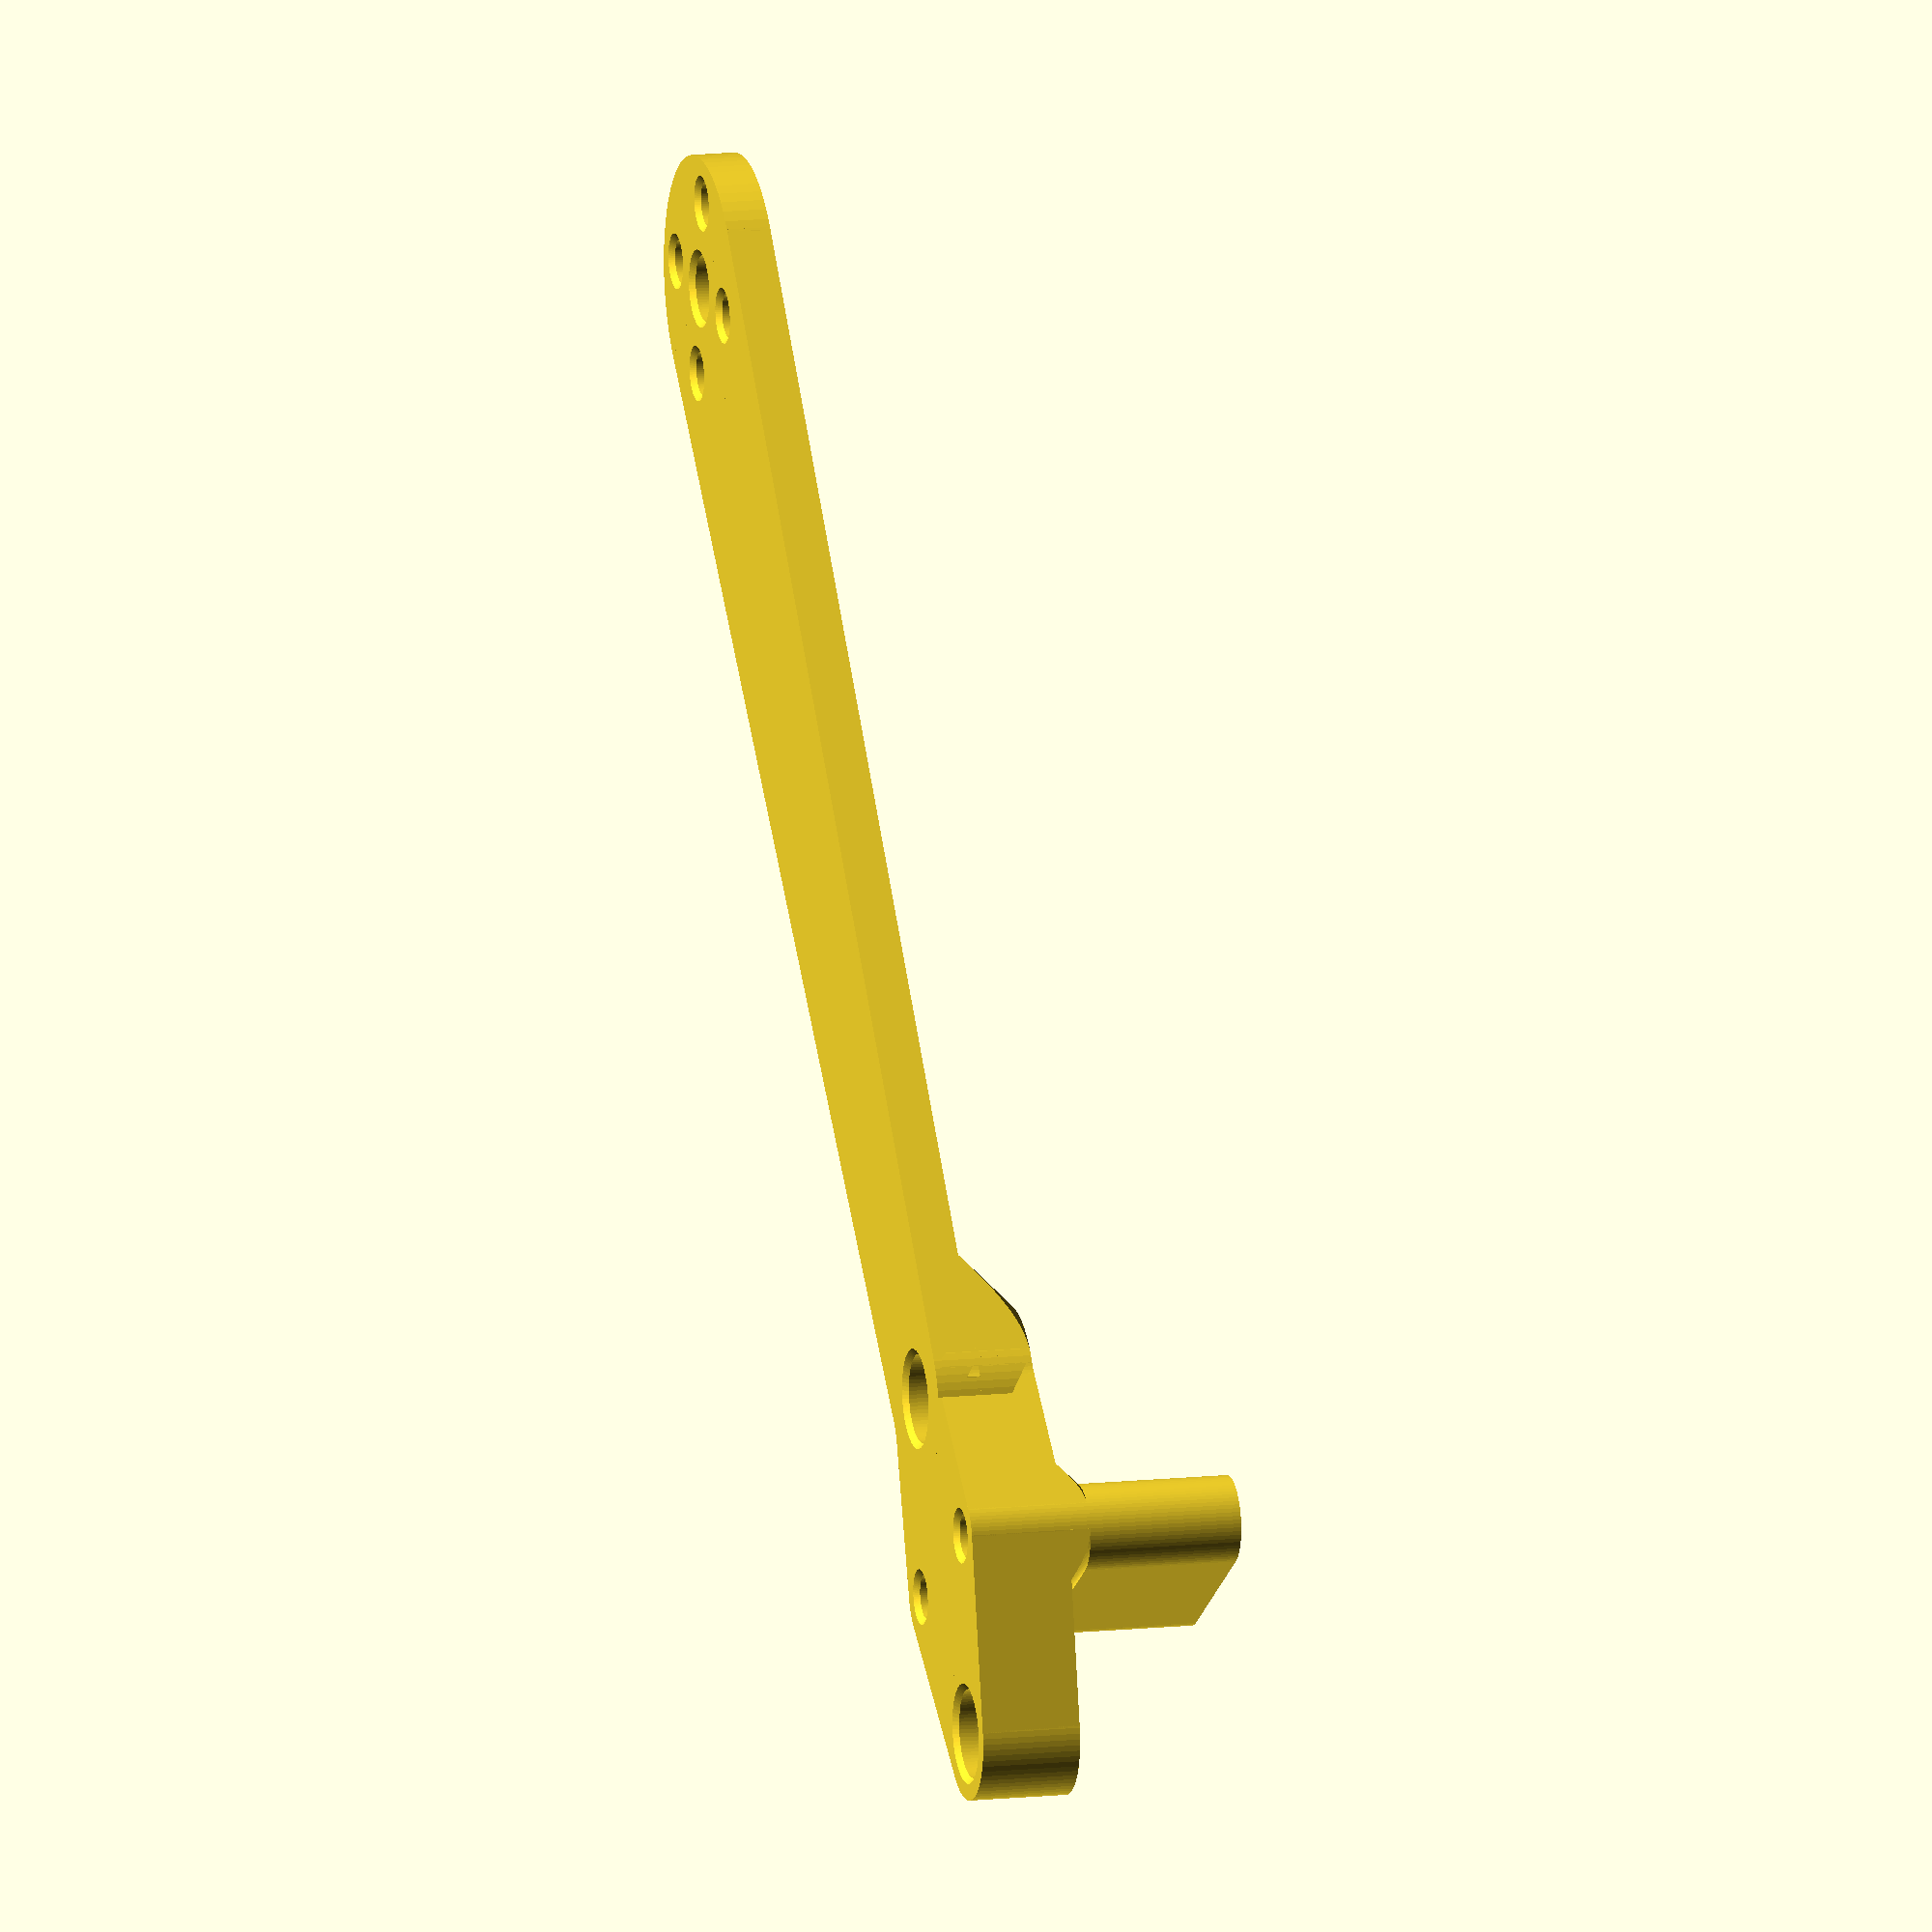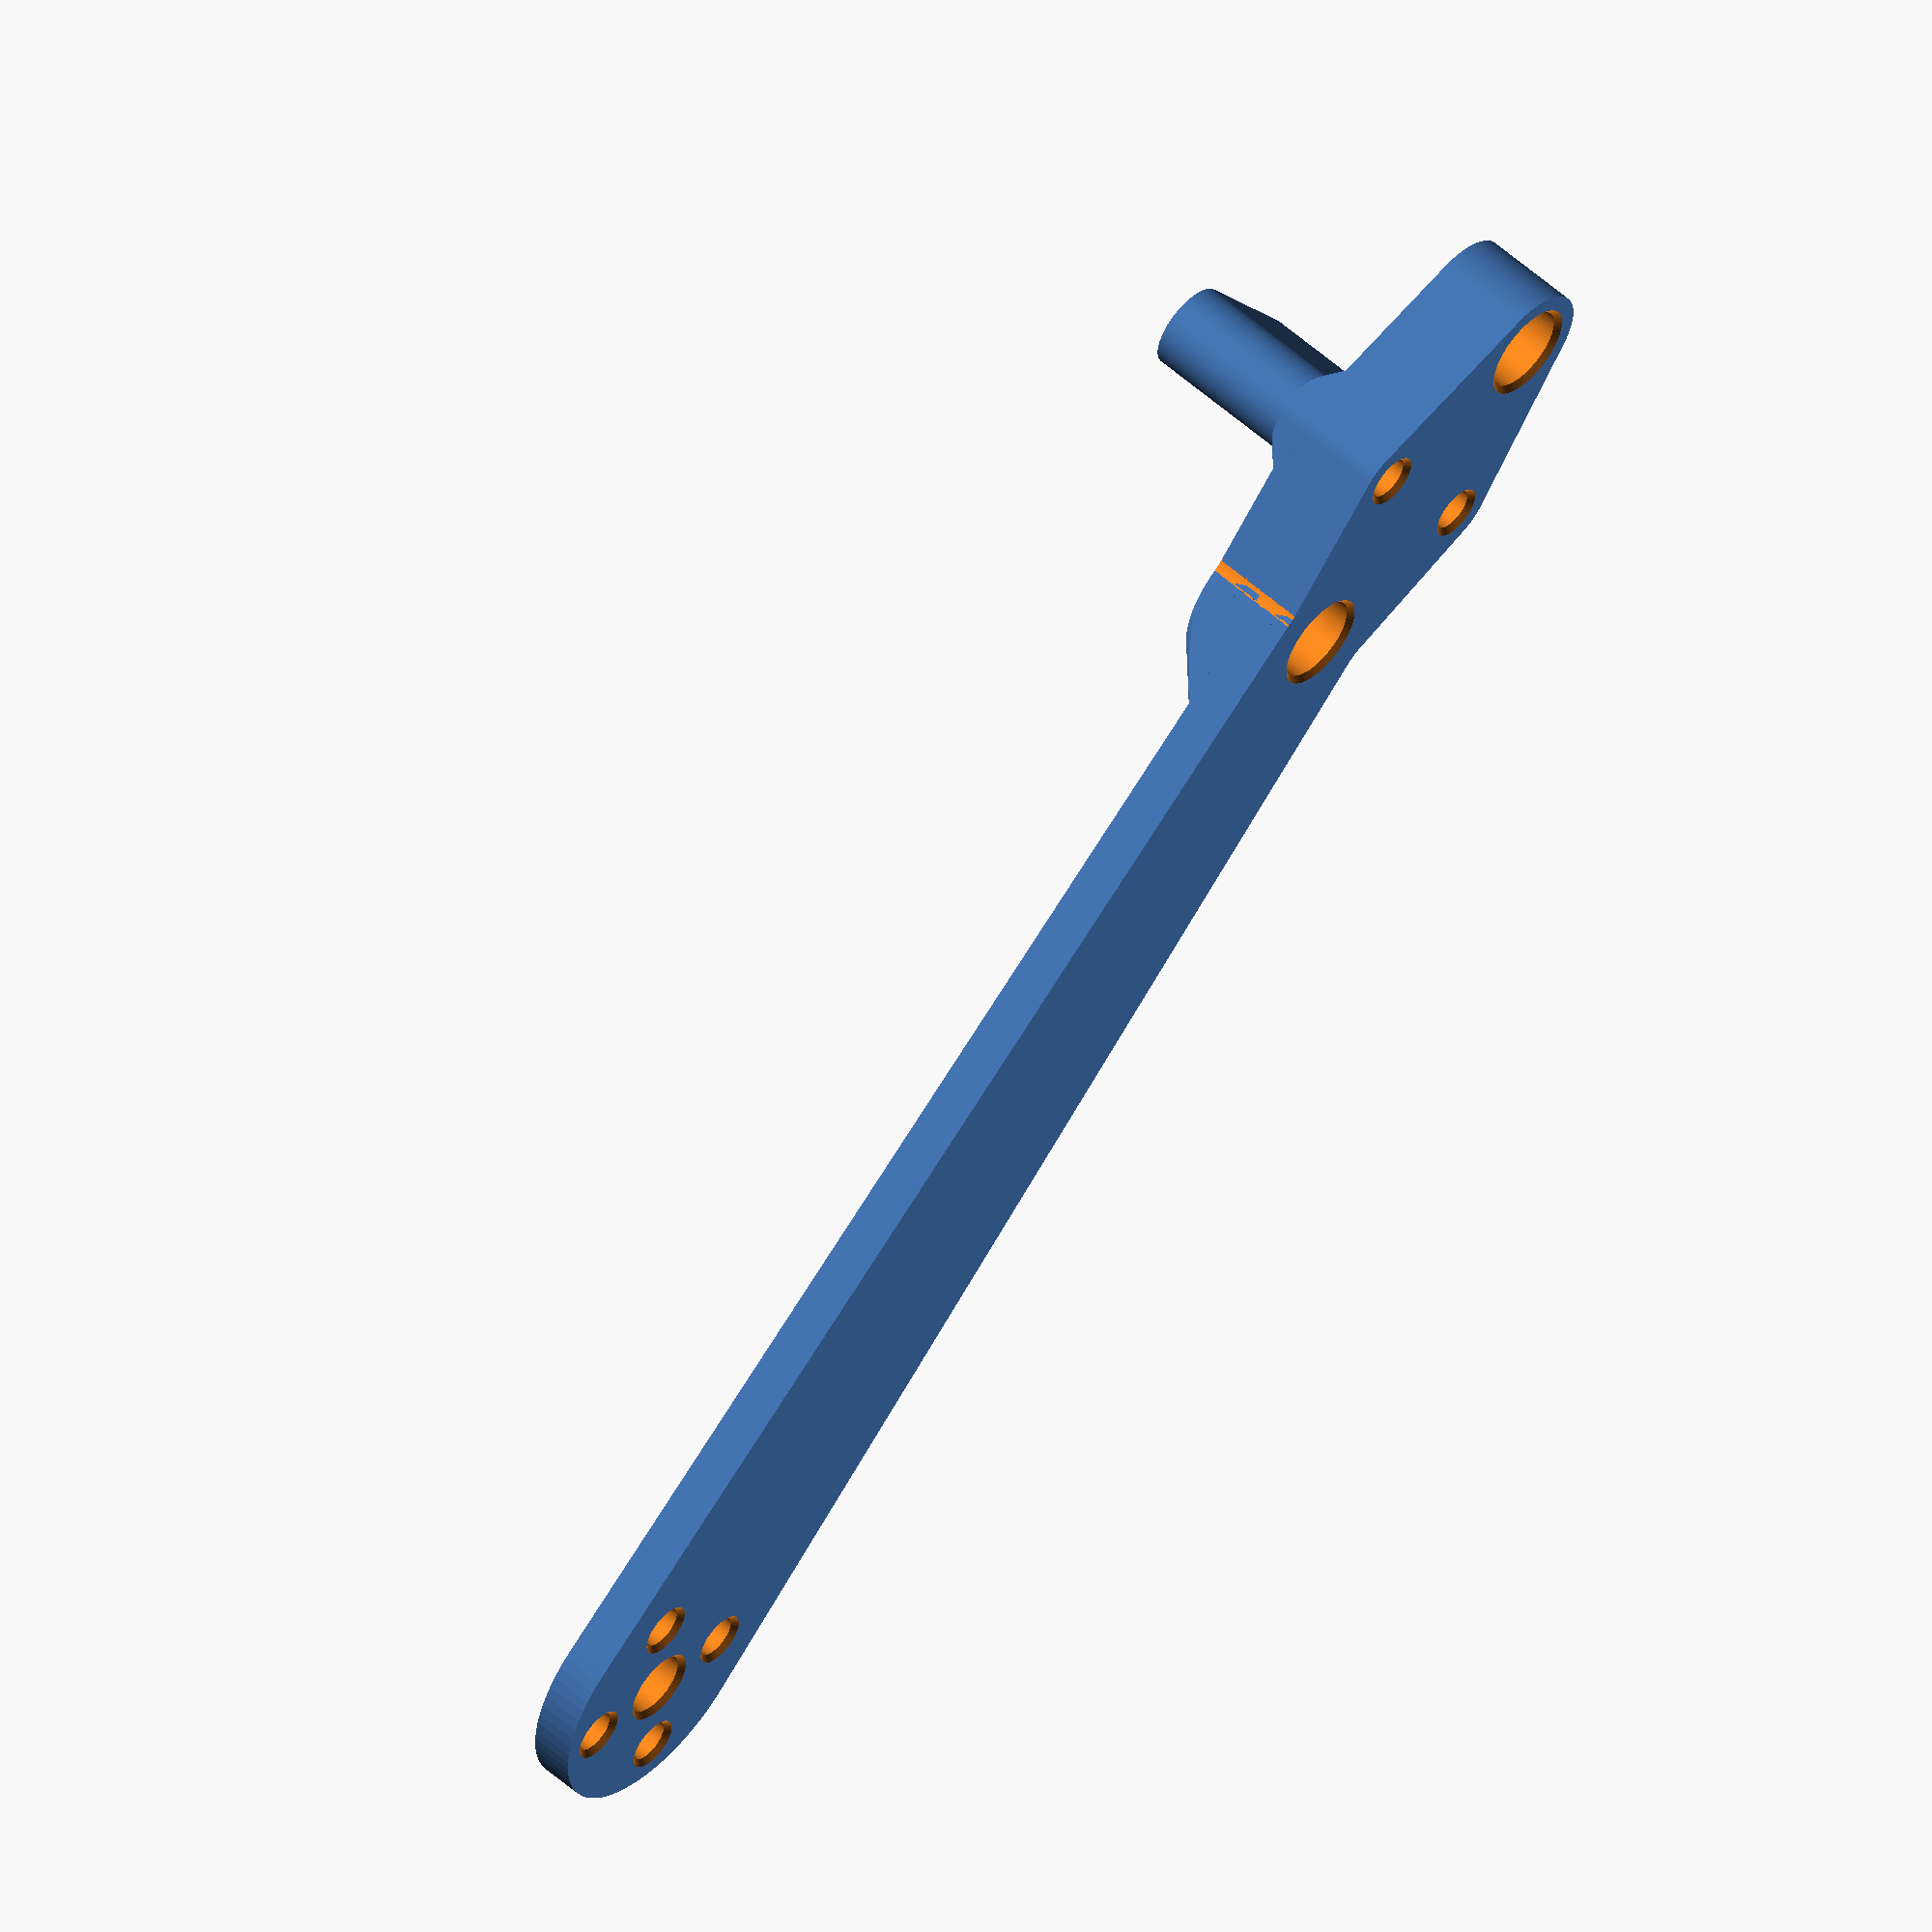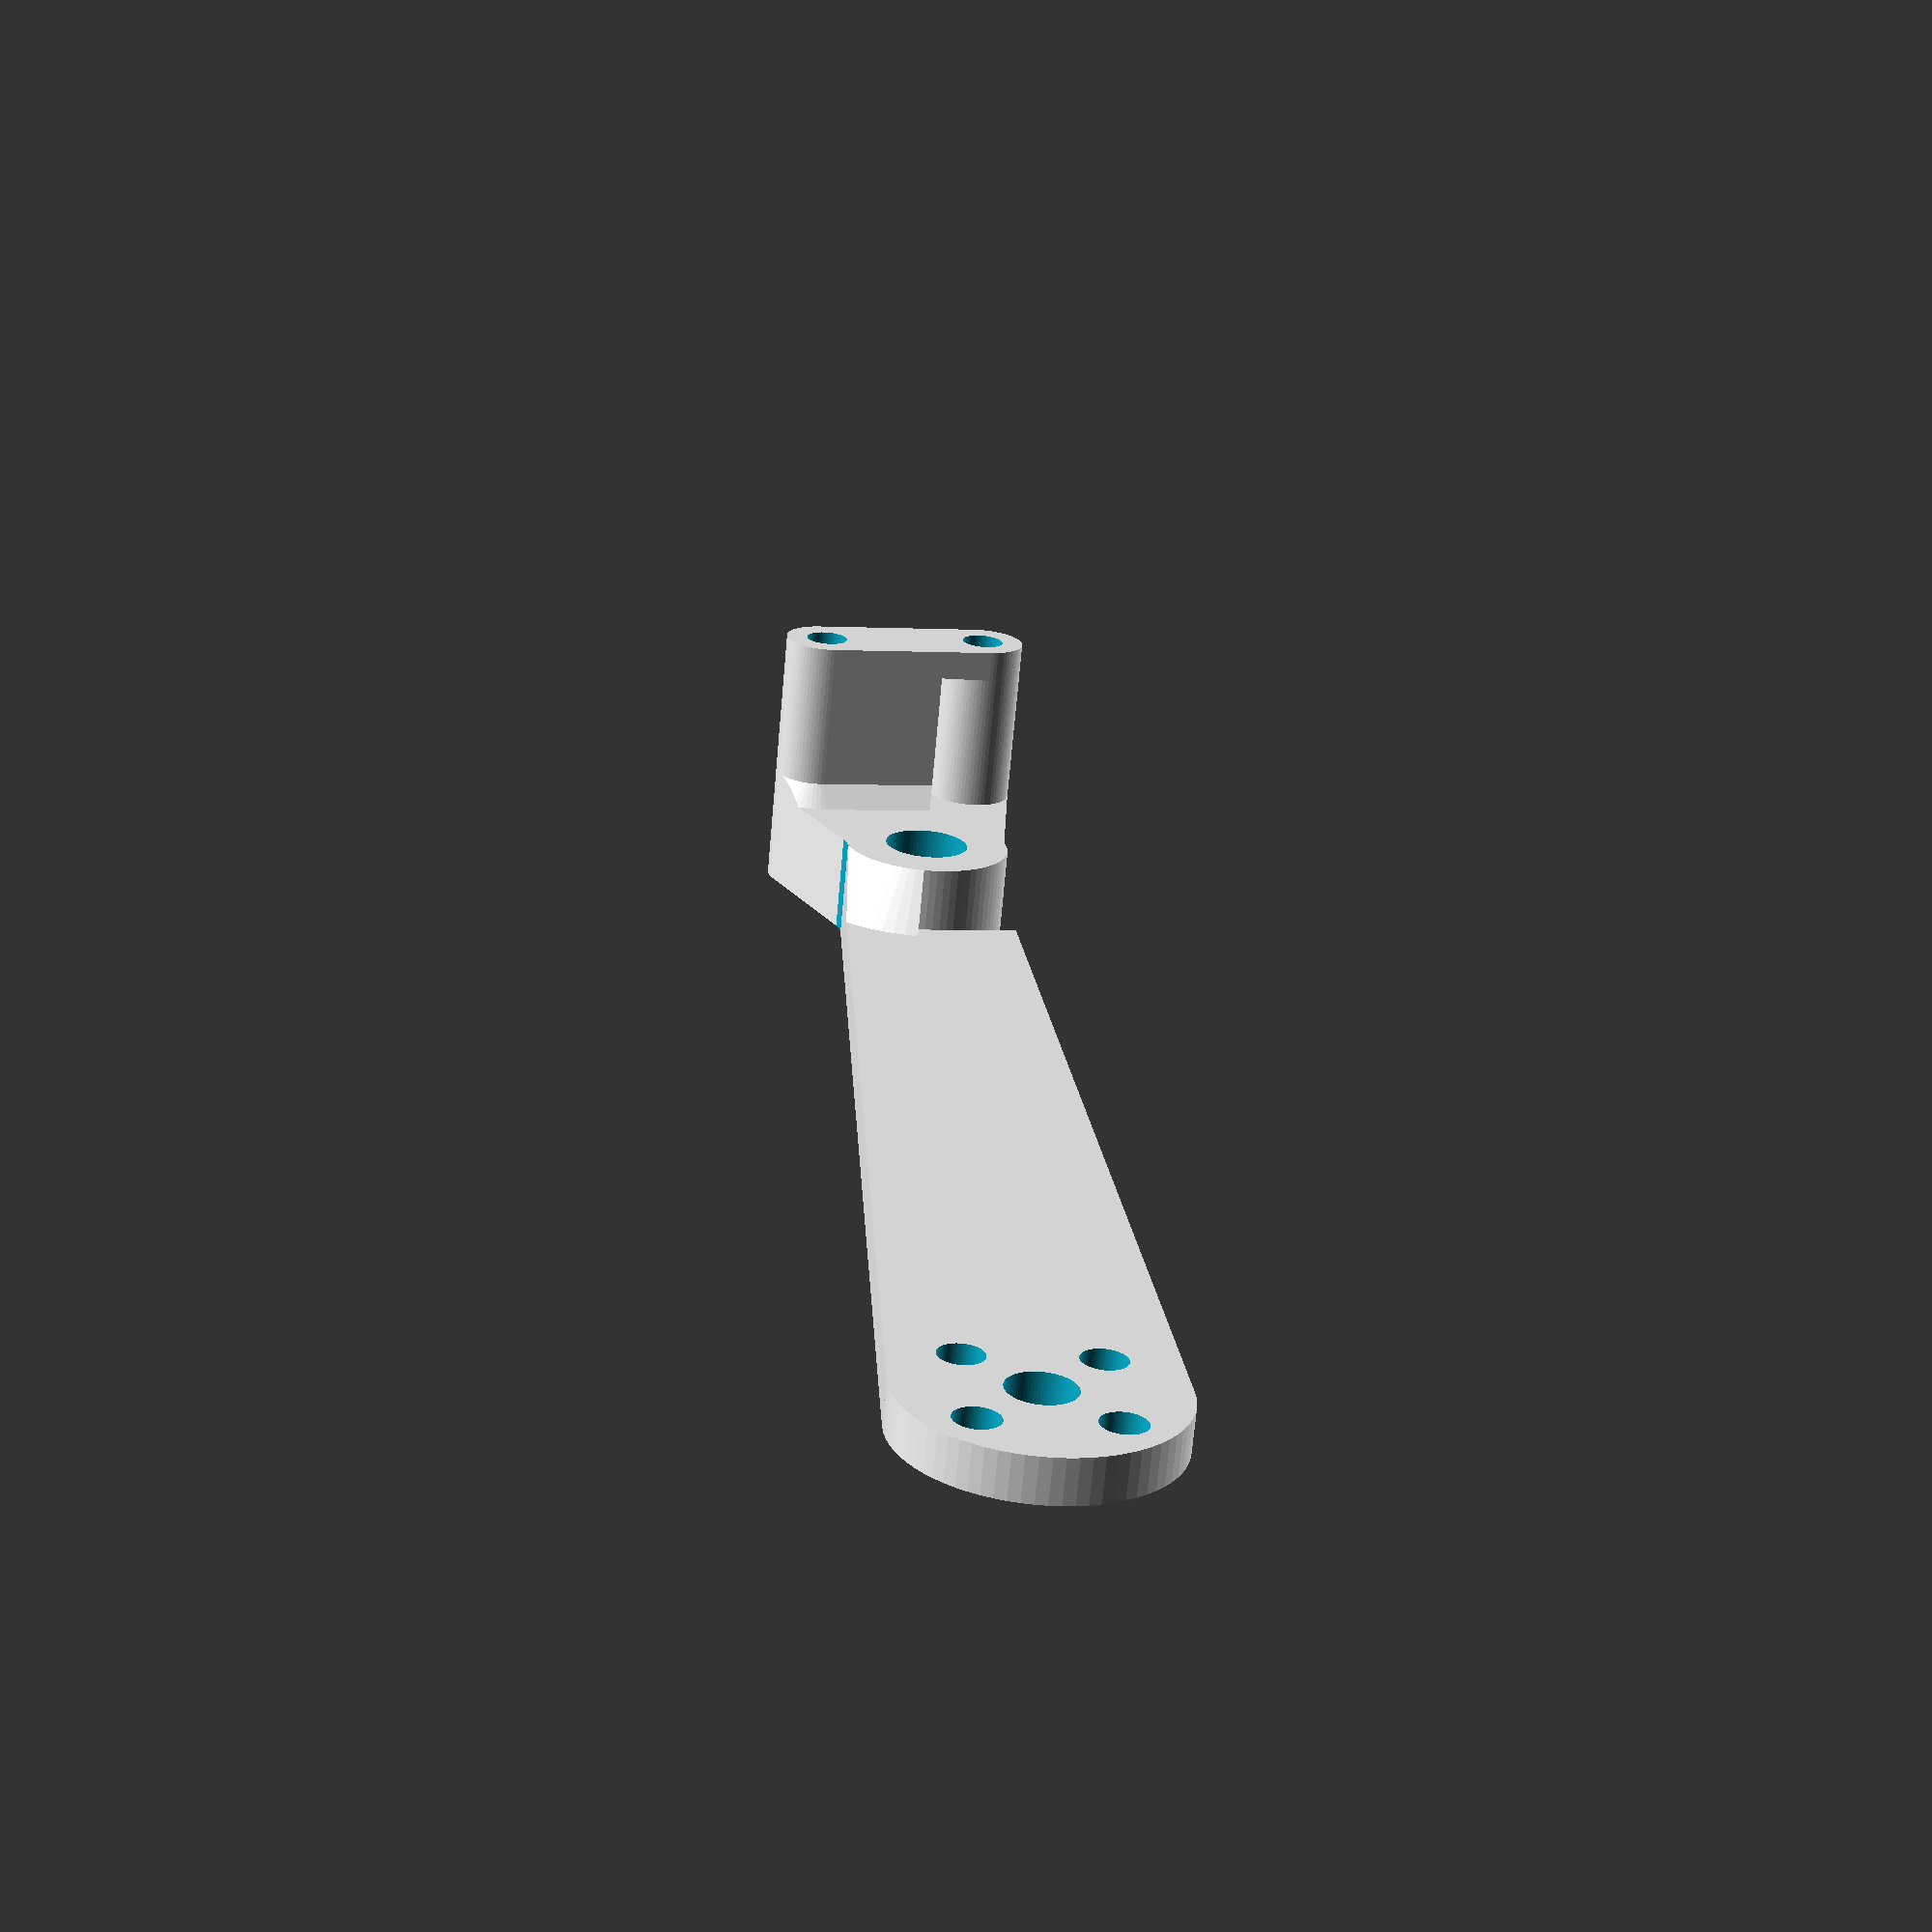
<openscad>
$fn = 72;
TipThickness = 9;
ArmThickness = 4;
TipChamfer = 5;

Length = 106;
padding = 2;
Chamfer = 0.5;
ServoThickness = 16;
ServoChamfer = 2;

p0 = [-128,16]; r0i = 10;   r0 = r0i + padding;  
p1 = [-16, 0];  r1i = 4;    r1 = r1i + 4;
p2 = [0, 8];    r2i = 2;    r2 = r2i + padding;
p3 = [16, 0];   r3i = r1i;  r3 = r3i + padding;
p4 = [0, -8];   r4i = r2i;  r4 = r4i + padding;
r5 = 4; p5 = [p1.x, p1.y + r1 + r5];
r6 = 4; p6 = [p1.x, p1.y - r1 - r6];

p05 = RLTangent(p0, p5, r0, r5, 1);
p50 = RLTangent(p5, p0, r5, r0, 1);

p52 = RLTangent(p5, p2, r5, r2, -1);
p25 = RLTangent(p2, p5, r2, r5, -1);

p23 = RRTangent(p2, p3, r2, r3, 1);
p32 = RRTangent(p3, p2, r3, r2, -1);

p34 = RRTangent(p3, p4, r3, r4, 1);
p43 = RRTangent(p4, p3, r4, r3, -1);

p46 = RLTangent(p4, p6, r6, r4, 1);
p64 = RLTangent(p6, p4, r4, r6, 1);

p10 = RRTangent(p1, p0, r1, r0, 1);
p01 = RRTangent(p0, p1, r0, r1, -1);

//rotate([0,0,50])
difference() {
    union() {
        linear_extrude(height = ArmThickness)
            polygon([p05, p50, p52, p64, p6, p1, p10, p01]);
        linear_extrude(height = TipThickness)
            polygon([p50, p52, p25, p23, p32, p34, p43, p46, p64, p6, p1, p10]);
      
        
        translate([p0.x, p0.y, 0])
            cylinder(r=r0, h = ArmThickness);
        
        translate([p1.x, p1.y, 0])
            cylinder(r=r1, h = TipThickness);
        intersection () {
            union () {
                translate([p1.x, p1.y, ArmThickness])
                    cylinder(r1=r1 + TipChamfer, r2 = r1, h = TipThickness - ArmThickness);
                
                translate([p2.x, p2.y, TipThickness-1])
                    cylinder(r1=r2 + ServoChamfer + 1, r2 = r2, h = ServoChamfer + 1);
                translate([p4.x, p4.y, TipThickness-1])
                    cylinder(r1=r4 + ServoChamfer + 1, r2 = r4, h = ServoChamfer + 1);
                
                translate([0,0,TipThickness])
                rotate([90,0,0])
                linear_extrude(height = (p2.y - p4.y), center = true)
                    polygon([[r2 + ServoChamfer + 1, -1],
                             [r2, ServoChamfer], [r2, ServoThickness],
                             [-r2, ServoThickness], [-r2, ServoChamfer],
                             [-(r2 + ServoChamfer + 1), -1]]);
            }
            
            translate([0,0,-1])
                linear_extrude(height = TipThickness + ServoThickness + 2)
                    polygon([p05, p50, p52, p25, p23, p32, p34, p43, p46,
                             p64, p6, p1, p10, p01]);
        }
        
        translate([p2.x, p2.y, 0])
            cylinder(r=r2, h = TipThickness + ServoThickness);
        translate([p3.x, p3.y, 0])
            cylinder(r=r3, h = TipThickness);
        translate([p4.x, p4.y, 0])
            cylinder(r=r4, h = TipThickness + ServoThickness);
        
       // translate([-r2, -(p2.y - p4.y)/2, TipThickness-1])
       // cube([r2*2, p2.y - p4.y, 1 + ServoThickness]);
    }
    
    union () {
        translate([p5.x, p5.y, 0])
            cylinder(r = r5, h = 100, center = true);
        translate([p6.x, p6.y, 0])
            cylinder(r = r6, h = 100, center = true);
        
        TappedHole(p0, 3);
        translate([p0.x, p0.y, 0])
            rotate([0,0,45+atan2(p0.y,p0.x)]) {
                TappedHole([ 8, 0], 2);
                TappedHole([-8, 0], 2);
                TappedHole([0, 8], 2);
                TappedHole([0, -8], 2);
            }
        
        TappedHole(p1, r1i);
        TappedHole(p2, r2i);
        TappedHole(p3, r3i);
        TappedHole(p4, r4i);
    }
}

module Mark(pp) {
    echo(pp);
    for (i = [0:len(pp)-1]) {
        echo(pp[i]);
        translate([pp[i].x, pp[i].y, 0])
            cylinder(r=1,h=20 + i * 5);
    }
}

module TappedHole(p, r) {
        translate([p.x, p.y, -1])
            cylinder(r=r, h = TipThickness + ServoThickness + 2);
        translate([p.x, p.y, -Chamfer])
            cylinder(r1=r + 2*Chamfer, r2 = r - Chamfer, h = Chamfer * 3);
}


function RRTangent(p1, p2, r1, r2, s) =
     let(dx = (p2[0] - p1[0]))
     let(dy = (p2[1] - p1[1]))
     let(distance2 = dx*dx + dy*dy)
     let(distance = sqrt(distance2))
     let(nx = dx / distance)
     let(ny = dy / distance)
     let(cosA = (r1-r2)/distance)
     let(sinA = sqrt(1-cosA*cosA))
        [p1[0] + (cosA * r1) * nx - s * (sinA * r1) * ny,
         p1[1] + (cosA * r1) * ny + s * (sinA * r1) * nx];


function RLTangent(p1, p2, r1, r2, s) =
     let(dx = (p2[0] - p1[0]))
     let(dy = (p2[1] - p1[1]))
     let(distance2 = dx*dx + dy*dy)
     let(distance = sqrt(distance2))
     let(angleA = atan2(dy, dx))
     let(angleB = acos((r1+r2)/distance))
        [p1[0] + cos(angleA + angleB * s) * r1,
         p1[1] + sin(angleA + angleB * s) * r1];


</openscad>
<views>
elev=167.4 azim=302.3 roll=285.3 proj=o view=solid
elev=125.1 azim=31.7 roll=47.0 proj=o view=wireframe
elev=249.8 azim=76.7 roll=185.2 proj=p view=solid
</views>
